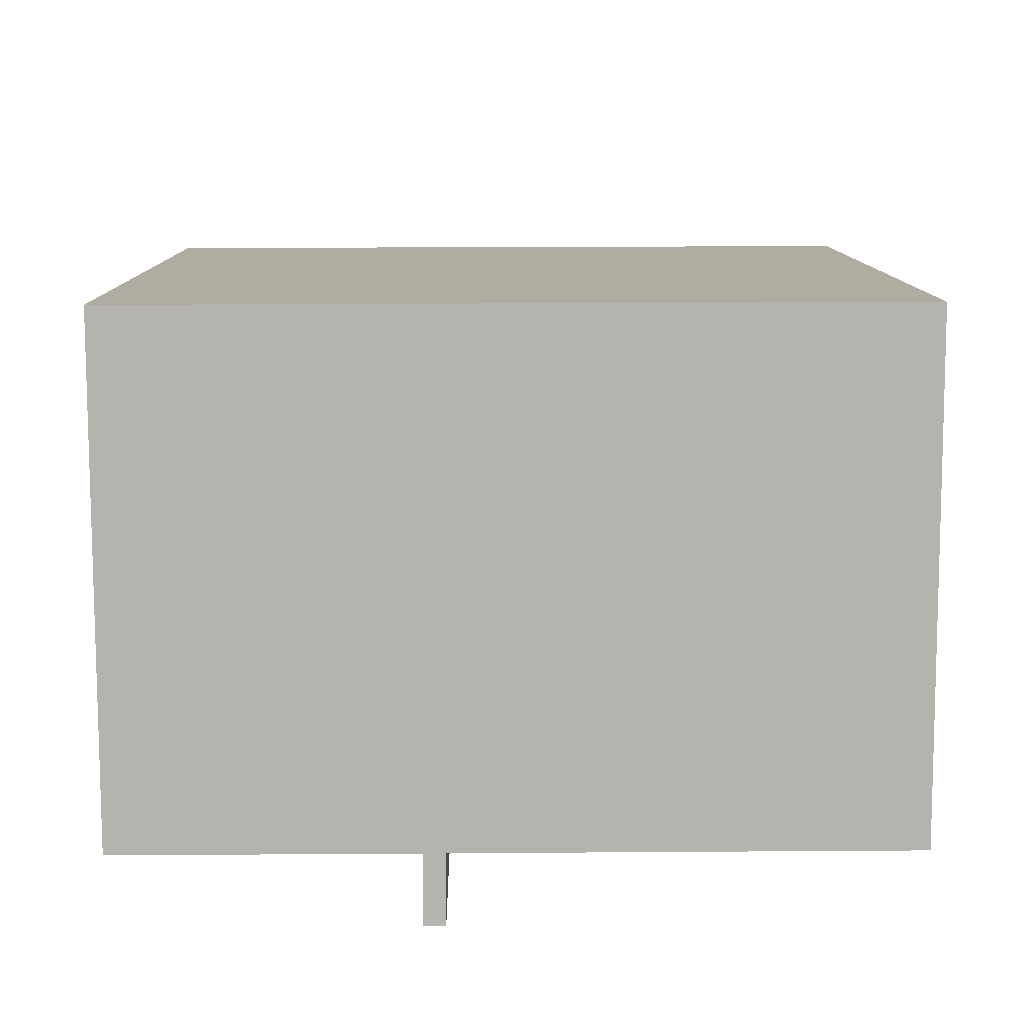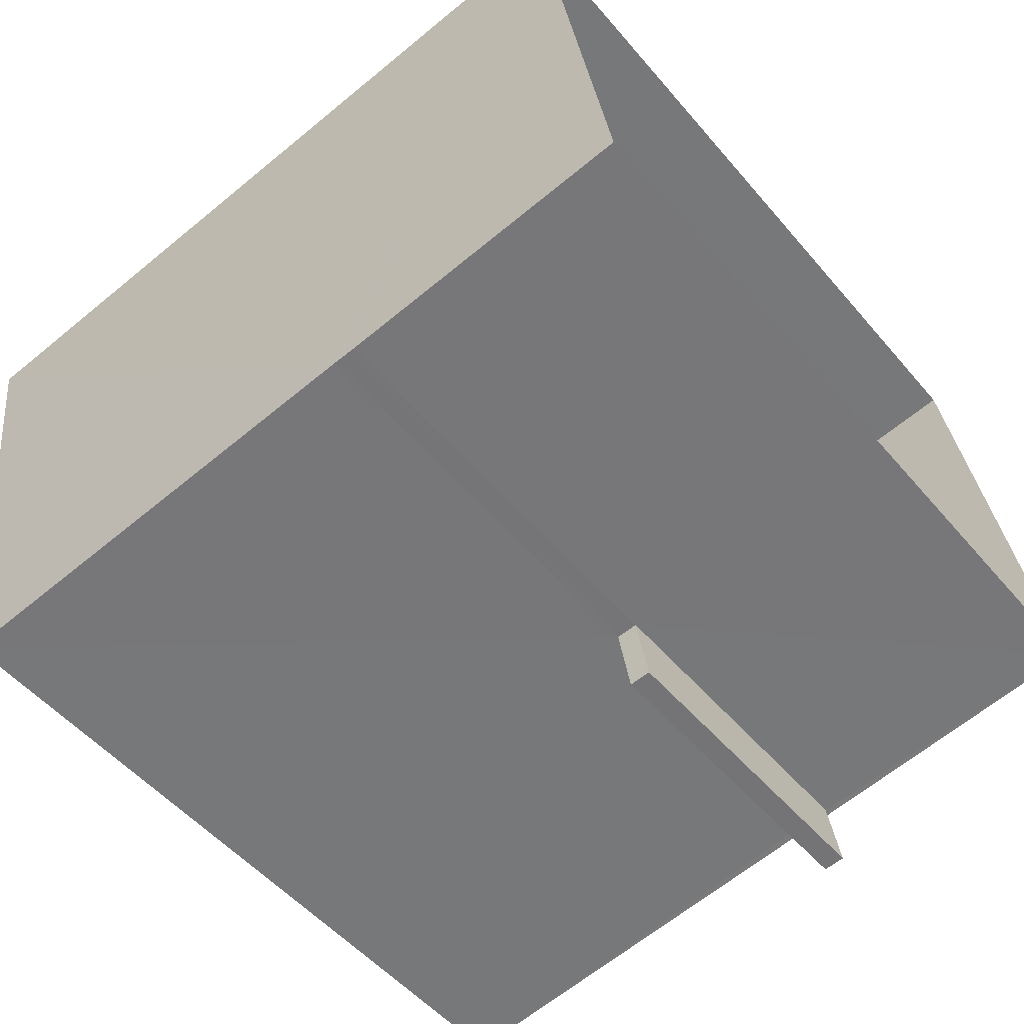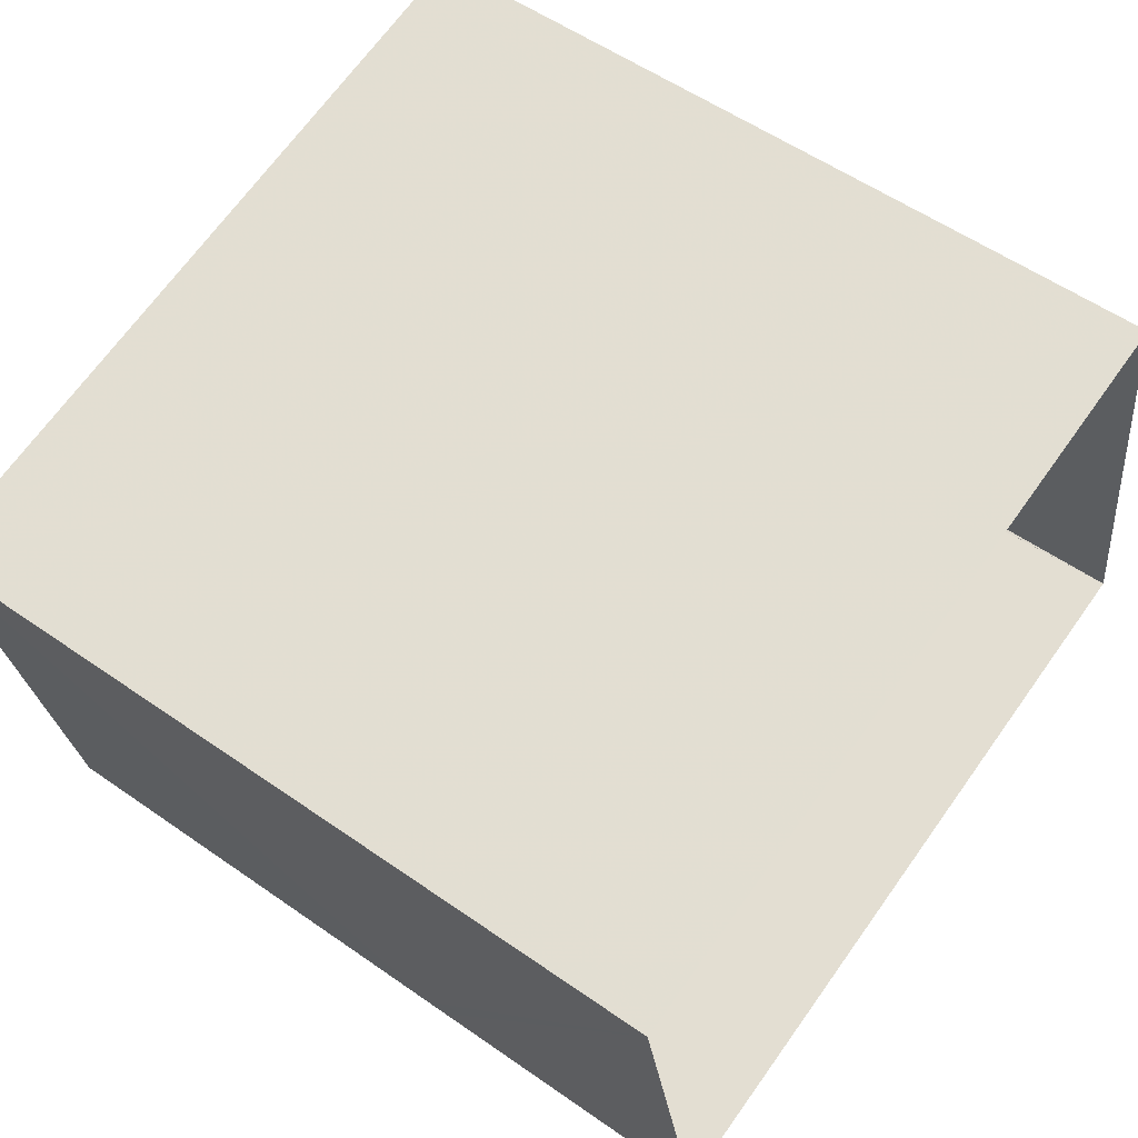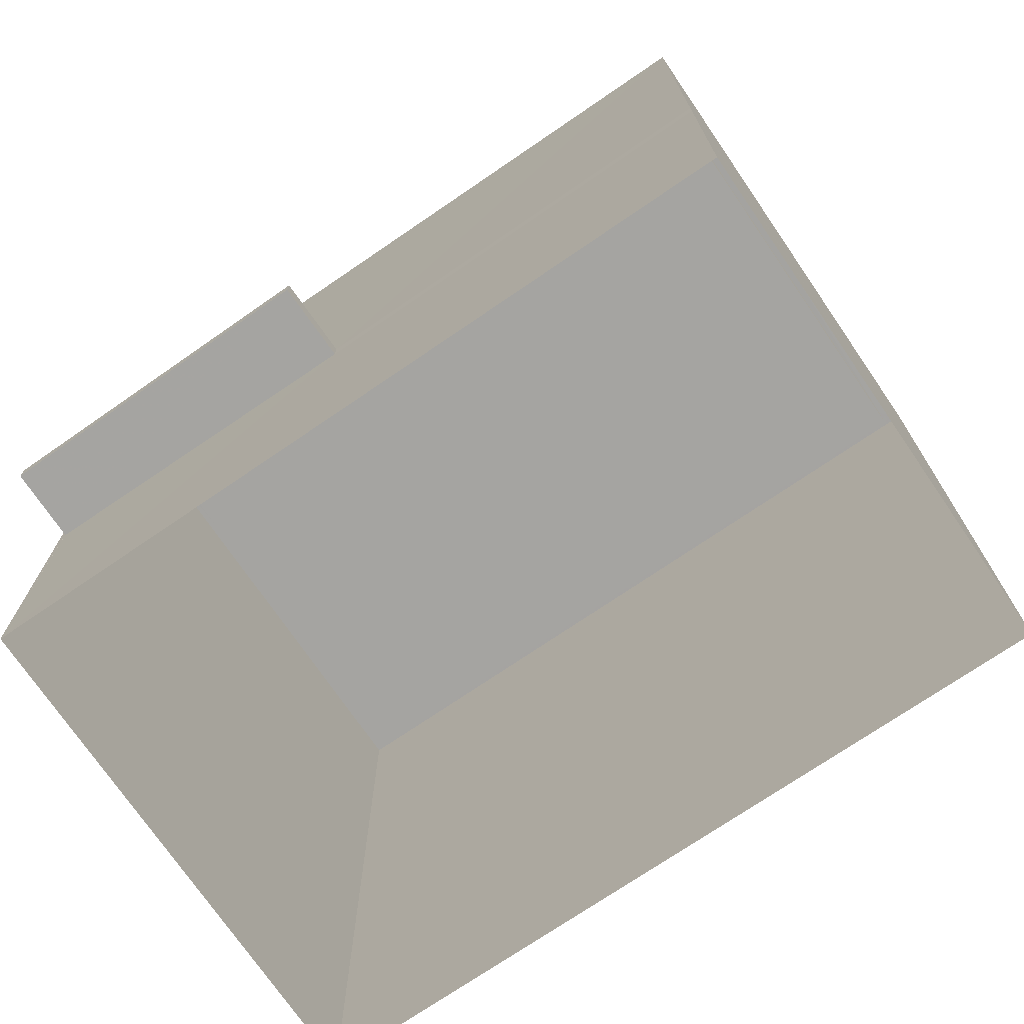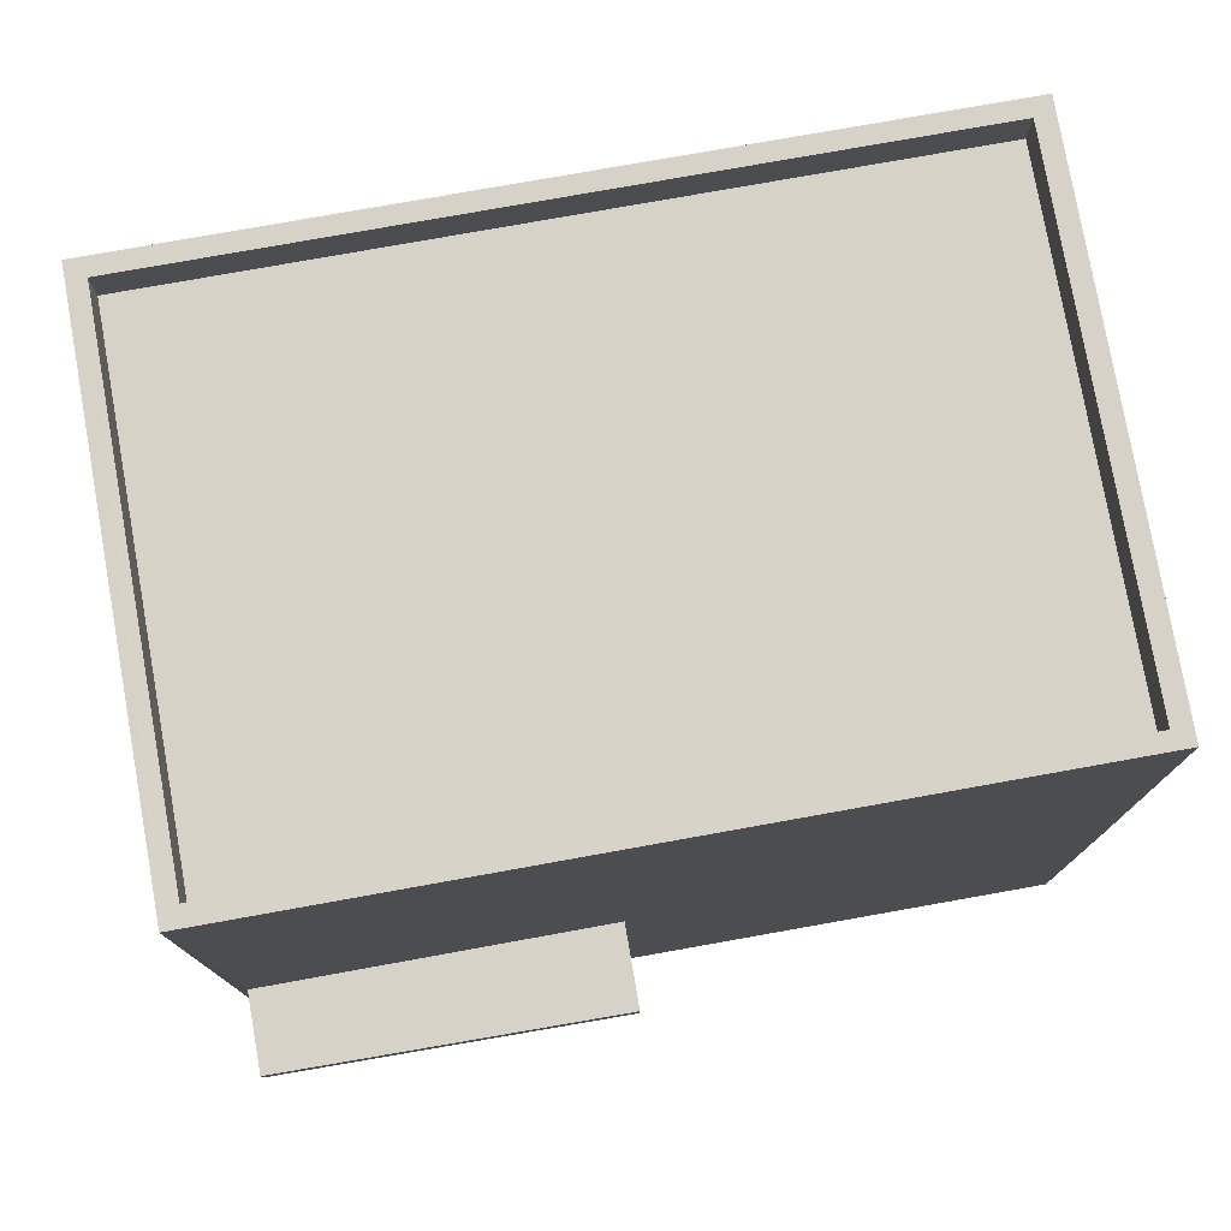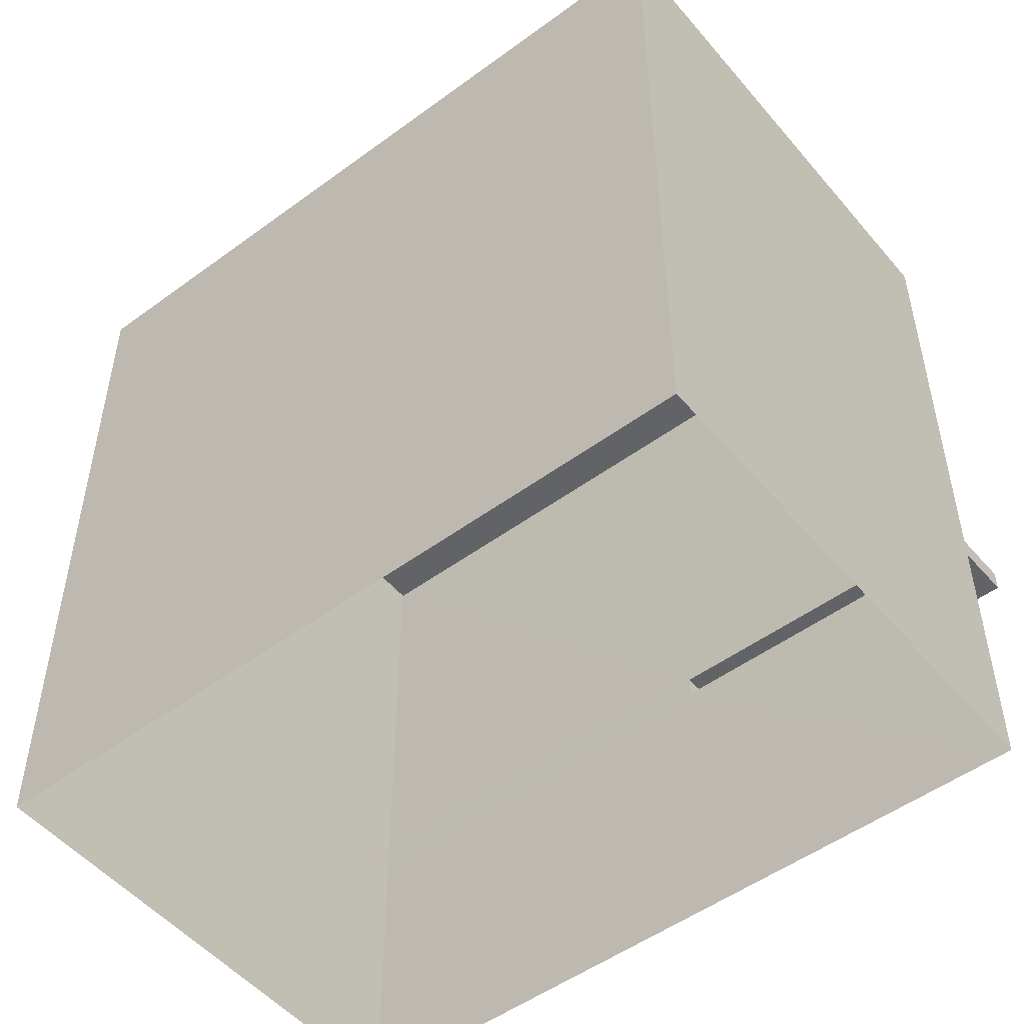
<metadata>
{"format":"obj","ext":"obj","renderer":"f3d","projection":"perspective","resolution":1024,"background":"white","views":[{"elev":20.6,"azim":-90.7,"up":"+Y"},{"elev":-64.9,"azim":129.6,"up":"+Y"},{"elev":55.8,"azim":126.3,"up":"+Y"},{"elev":-73.3,"azim":24.0,"up":"+Z"},{"elev":77.5,"azim":-20.5,"up":"+Z"},{"elev":-51.0,"azim":-151.7,"up":"+Z"}]}
</metadata>
<code>
v -8.91e+04 -9.968e+04 7.826
v -8.909e+04 -9.968e+04 7.825
v -8.909e+04 -9.969e+04 7.826
v -8.91e+04 -9.969e+04 7.826
v -8.91e+04 -9.969e+04 11.29
v -8.909e+04 -9.969e+04 11.29
v -8.91e+04 -9.969e+04 11.29
v -8.909e+04 -9.969e+04 11.29
v -8.909e+04 -9.969e+04 16.81
v -8.909e+04 -9.968e+04 16.81
v -8.909e+04 -9.968e+04 16.81
v -8.91e+04 -9.968e+04 16.81
v -8.91e+04 -9.969e+04 16.81
v -8.91e+04 -9.969e+04 16.81
v -8.91e+04 -9.968e+04 16.81
v -8.909e+04 -9.969e+04 16.81
v -8.91e+04 -9.969e+04 11.54
v -8.91e+04 -9.969e+04 11.54
v -8.909e+04 -9.969e+04 11.54
v -8.909e+04 -9.969e+04 11.54
v -8.91e+04 -9.968e+04 16.31
v -8.91e+04 -9.969e+04 16.31
v -8.909e+04 -9.969e+04 16.31
v -8.909e+04 -9.968e+04 16.31
v -8.909e+04 -9.969e+04 11.54
v -8.909e+04 -9.969e+04 11.29
f 1 2 3
f 4 1 3
f 5 6 7
f 5 8 6
f 9 10 11
f 12 13 14
f 15 13 12
f 15 11 10
f 9 11 16
f 11 15 12
f 14 13 9
f 16 14 9
f 17 18 19
f 20 17 19
f 21 22 23
f 24 21 23
f 25 2 10
f 10 9 25
f 26 3 2
f 26 2 25
f 3 26 8
f 3 8 4
f 25 9 20
f 17 13 4
f 20 9 13
f 8 5 4
f 17 20 13
f 5 17 4
f 10 2 1
f 15 10 1
f 14 22 21
f 12 14 21
f 14 23 22
f 14 16 23
f 19 18 7
f 6 19 7
f 16 24 23
f 16 11 24
f 8 19 6
f 8 20 19
f 5 7 18
f 17 5 18
f 4 15 1
f 4 13 15
f 20 26 25
f 20 8 26
f 11 21 24
f 11 12 21

</code>
